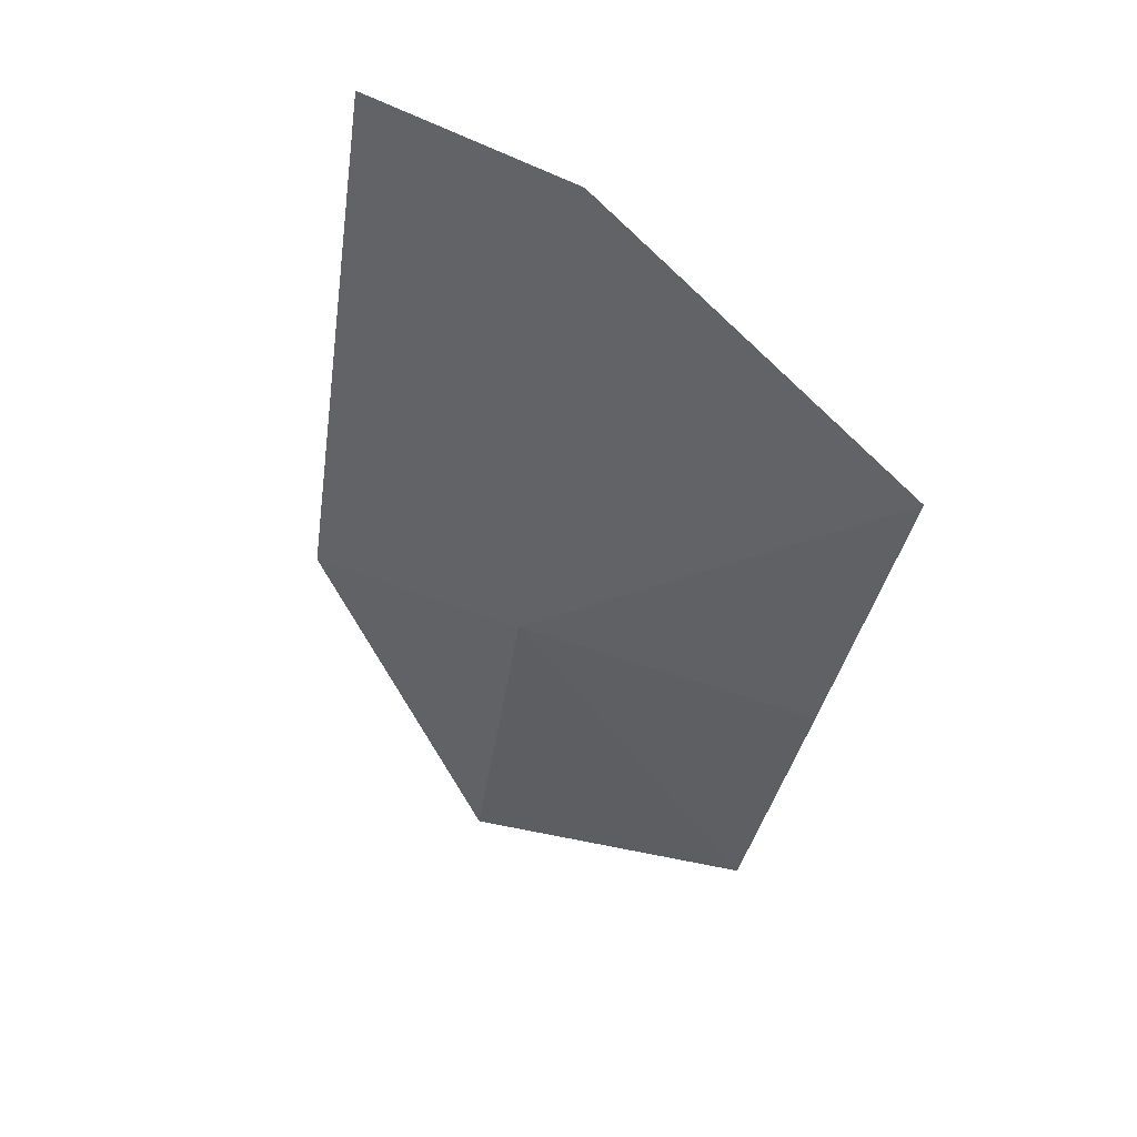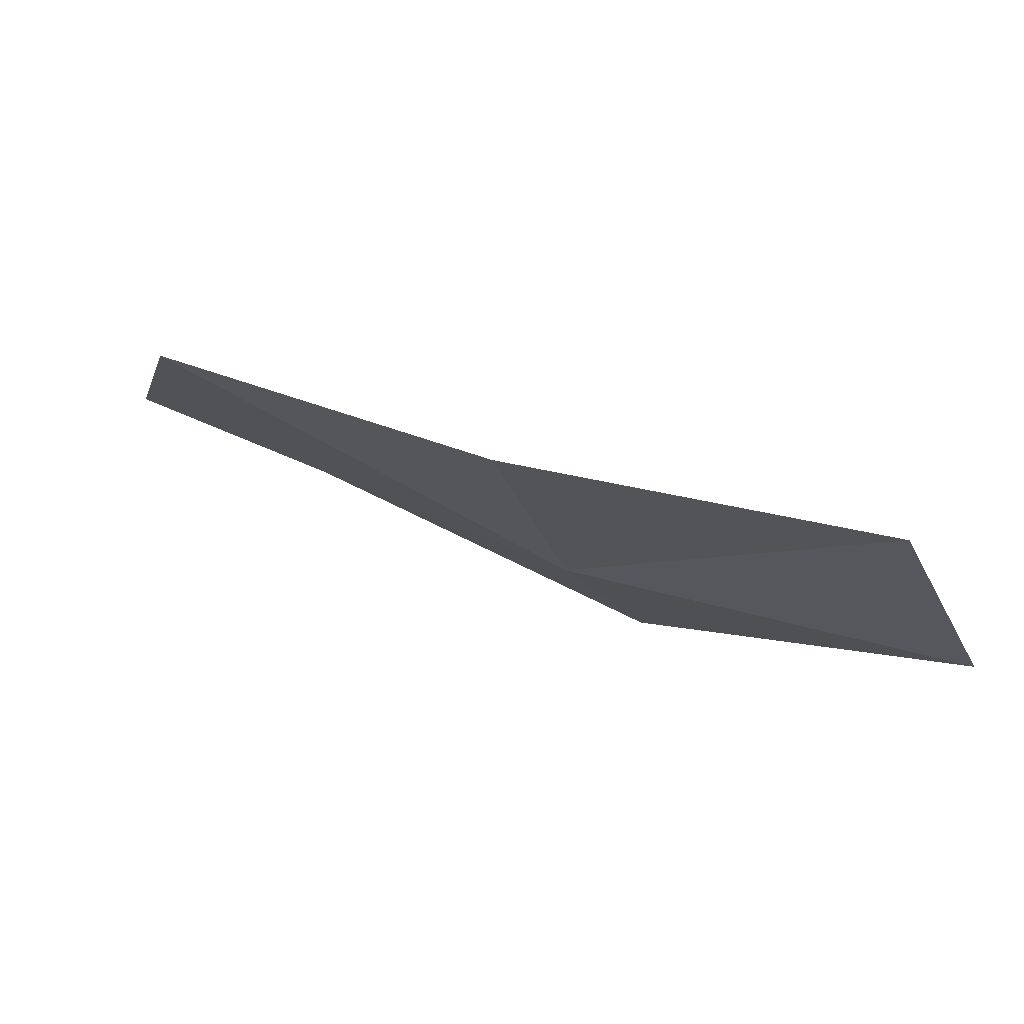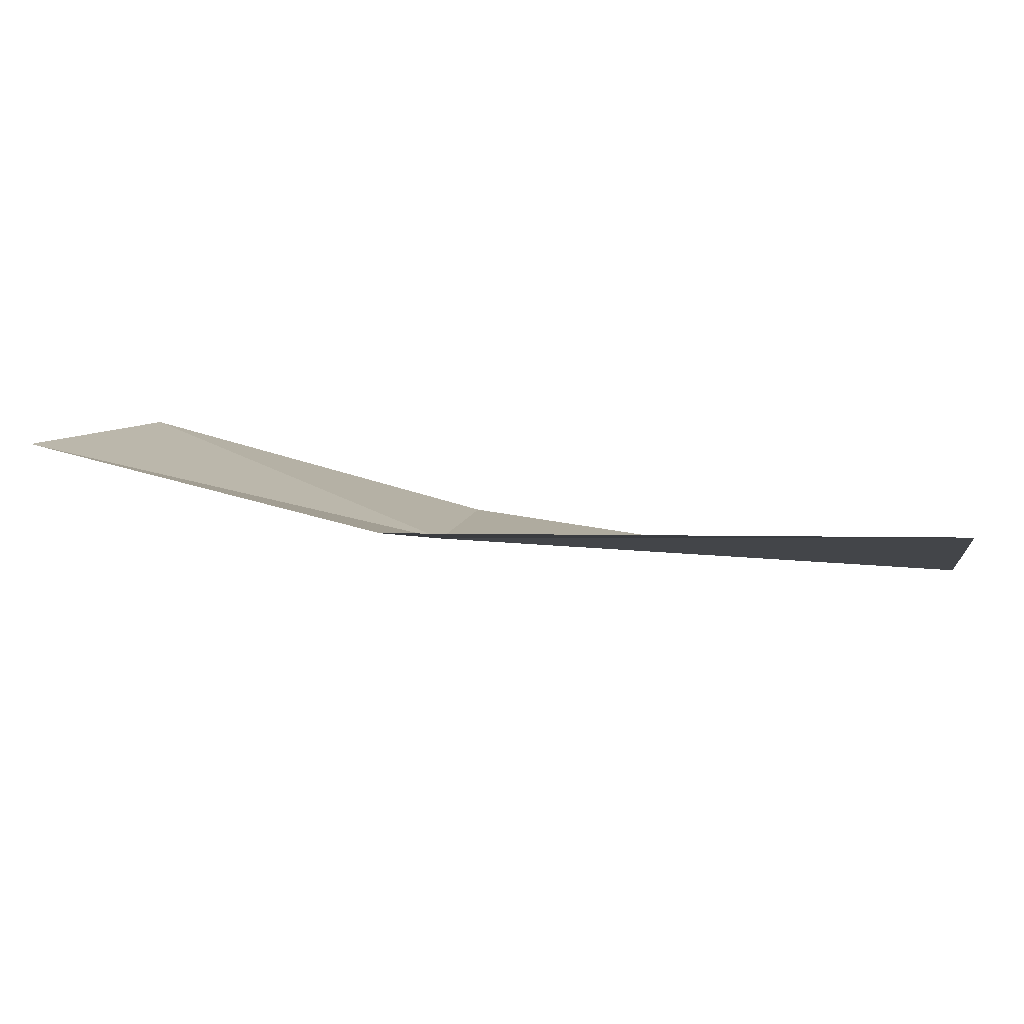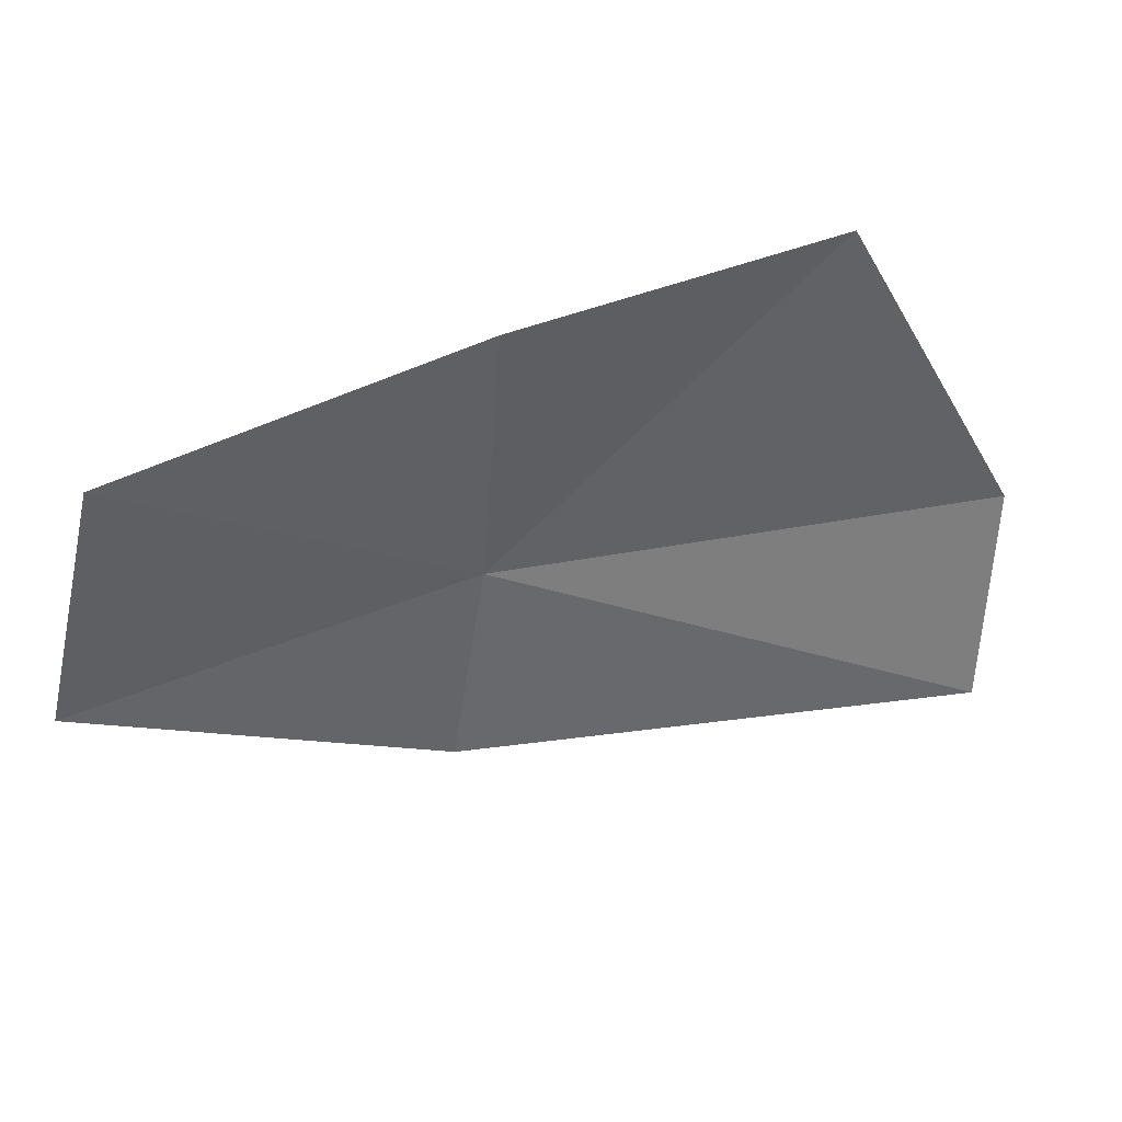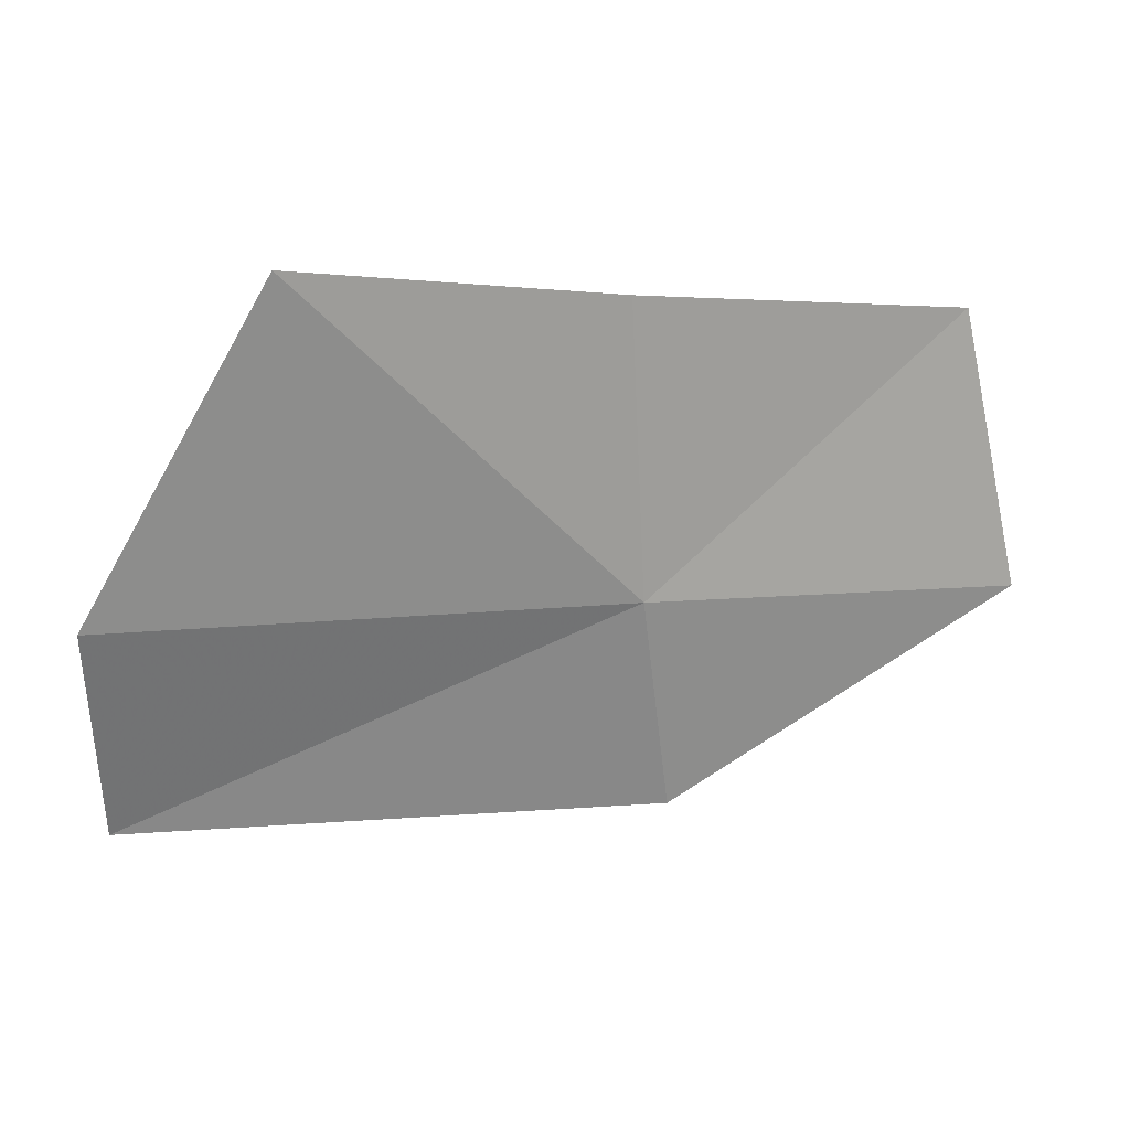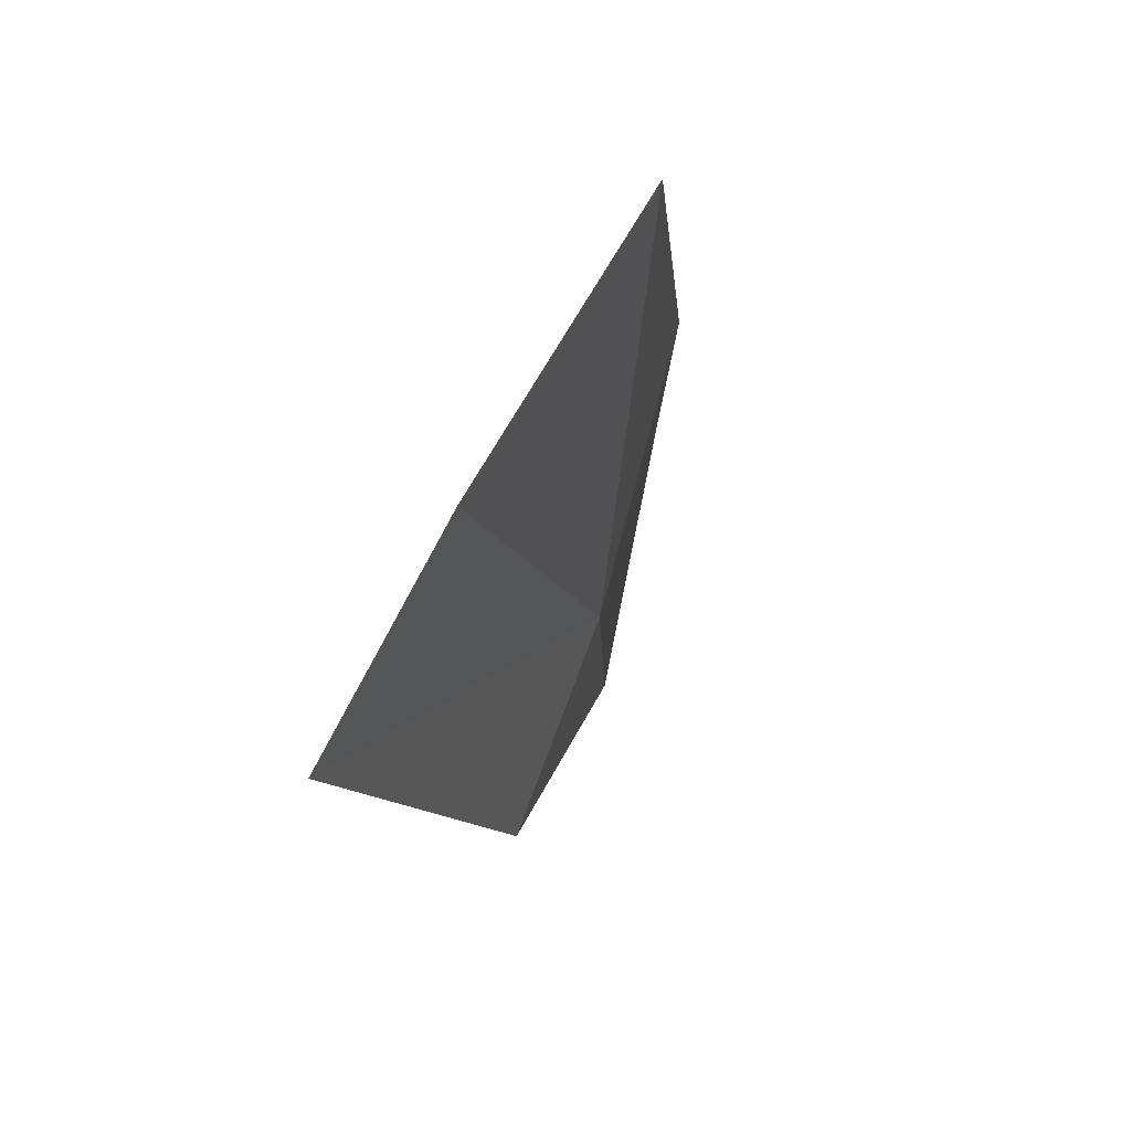
<metadata>
{"format":"obj","ext":"obj","renderer":"f3d","projection":"perspective","resolution":1024,"background":"white","views":[{"elev":-67.0,"azim":-100.0,"up":"+Y"},{"elev":55.8,"azim":51.1,"up":"+Z"},{"elev":-66.5,"azim":-159.1,"up":"+Z"},{"elev":63.4,"azim":-167.1,"up":"+Z"},{"elev":1.6,"azim":8.7,"up":"+Z"},{"elev":-13.2,"azim":-53.8,"up":"+Z"}]}
</metadata>
<code>
v 10.17 -15.44 10.78
v 10.22 -14.87 9.7
v 7.536 -15.88 9.617
v 7.63 -16.55 10.65
v 8.663 -16.85 12.31
v 10.17 -15.95 12.26
v 12.02 -14.16 10.83
v 11.77 -14.72 12.28
f 1 3 2
f 1 4 3
f 1 5 4
f 1 6 5
f 1 2 7
f 1 7 8
f 1 8 6

</code>
